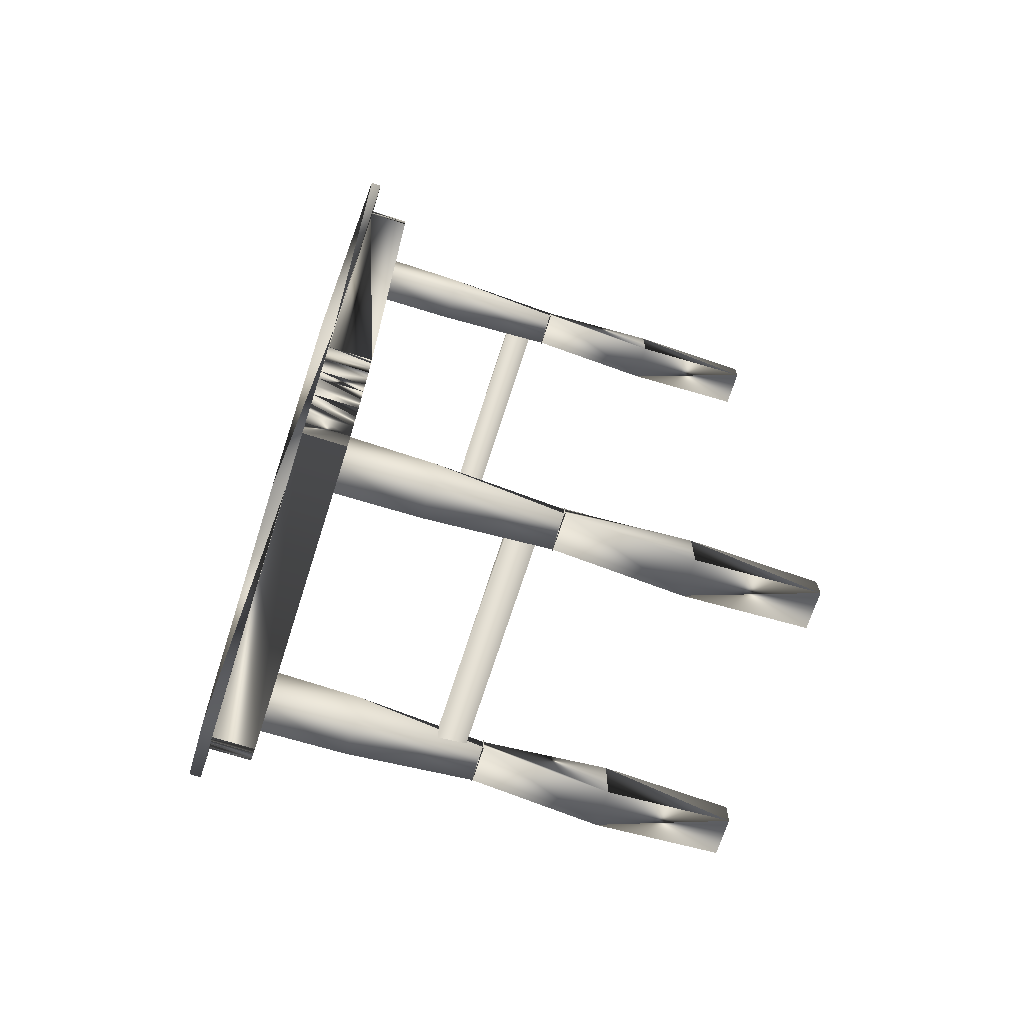
<metadata>
{"format":"obj","ext":"obj","renderer":"f3d","projection":"perspective","resolution":1024,"background":"white","views":[{"elev":-69.9,"azim":-107.7,"up":"+Z"}]}
</metadata>
<code>
o mesh4.002_mesh4-geometry
v 0.09527 0.009604 0.3244
v -0.09036 0.009604 0.3111
v 0.09527 0.009604 0.3111
v -0.09036 0.009604 0.3244
v 0.09527 0.03419 0.3073
v -0.09036 0.03419 0.3282
v -0.09036 0.03419 0.3073
v 0.09527 0.03419 0.3282
v 0.09527 0.009605 -0.3086
v -0.09036 0.009605 -0.322
v 0.09527 0.009605 -0.322
v -0.09036 0.009605 -0.3086
v 0.09527 0.03419 -0.3258
v -0.09036 0.03419 -0.3048
v -0.09036 0.03419 -0.3258
v 0.09527 0.03419 -0.3048
v 0.1276 -0.1147 -0.3366
v 0.1276 -0.2229 -0.3022
v 0.1276 -0.2229 -0.326
v 0.1276 -0.1147 -0.2934
v 0.09527 -0.2229 -0.326
v 0.1276 -0.005847 -0.3102
v 0.09527 -0.1147 -0.2934
v 0.09527 -0.2229 -0.3022
v 0.09527 -0.1147 -0.3366
v 0.1276 -0.005847 -0.3198
v 0.09527 -0.005847 -0.3102
v 0.1276 -0.005276 -0.3066
v 0.09527 -0.005847 -0.3198
v 0.1276 -0.005276 -0.3235
v 0.09527 -0.005276 -0.3066
v 0.09527 -0.005276 -0.3235
v 0.1276 -0.004706 -0.3198
v 0.1276 -0.004706 -0.3102
v 0.09527 -0.004706 -0.3198
v 0.09527 -0.004706 -0.3102
v 0.1276 0.1041 -0.3366
v 0.09527 0.1041 -0.2934
v 0.09527 0.1041 -0.3366
v 0.1276 0.1041 -0.2934
v 0.1276 0.2124 -0.3403
v 0.09527 0.2124 -0.2897
v 0.09527 0.2124 -0.3403
v 0.1276 0.2124 -0.2897
v 0.1276 -0.1147 0.2964
v 0.1276 -0.2229 0.3309
v 0.1276 -0.2229 0.307
v 0.1276 -0.1147 0.3397
v 0.09527 -0.2229 0.307
v 0.1276 -0.005847 0.3228
v 0.09527 -0.1147 0.3397
v 0.09527 -0.2229 0.3309
v 0.09527 -0.1147 0.2964
v 0.1276 -0.005847 0.3133
v 0.09527 -0.005847 0.3228
v 0.1276 -0.005277 0.3265
v 0.09527 -0.005847 0.3133
v 0.1276 -0.005277 0.3096
v 0.09527 -0.005277 0.3265
v 0.09527 -0.005277 0.3096
v 0.1276 -0.004706 0.3133
v 0.1276 -0.004706 0.3228
v 0.09527 -0.004706 0.3133
v 0.09527 -0.004706 0.3228
v 0.1276 0.1041 0.2964
v 0.09527 0.1041 0.3397
v 0.09527 0.1041 0.2964
v 0.1276 0.1041 0.3397
v 0.1276 0.2124 0.2928
v 0.09527 0.2124 0.3434
v 0.09527 0.2124 0.2928
v 0.1276 0.2124 0.3434
v -0.09036 -0.1147 0.2964
v -0.09036 -0.2229 0.3309
v -0.09036 -0.2229 0.307
v -0.09036 -0.1147 0.3397
v -0.1227 -0.2229 0.307
v -0.09036 -0.005847 0.3228
v -0.1227 -0.1147 0.3397
v -0.1227 -0.2229 0.3309
v -0.1227 -0.1147 0.2964
v -0.09036 -0.005847 0.3133
v -0.1227 -0.005847 0.3228
v -0.09036 -0.005277 0.3265
v -0.1227 -0.005847 0.3133
v -0.09036 -0.005277 0.3096
v -0.1227 -0.005277 0.3265
v -0.1227 -0.005277 0.3096
v -0.09036 -0.004706 0.3133
v -0.09036 -0.004706 0.3228
v -0.1227 -0.004706 0.3133
v -0.1227 -0.004706 0.3228
v -0.09036 0.1041 0.2964
v -0.1227 0.1041 0.3397
v -0.1227 0.1041 0.2964
v -0.09036 0.1041 0.3397
v -0.09036 0.2124 0.2928
v -0.1227 0.2124 0.3434
v -0.1227 0.2124 0.2928
v -0.09036 0.2124 0.3434
v -0.09036 -0.1147 -0.3357
v -0.09036 -0.2229 -0.3013
v -0.09036 -0.2229 -0.3251
v -0.09036 -0.1147 -0.2925
v -0.1227 -0.2229 -0.3251
v -0.09036 -0.005847 -0.3093
v -0.1227 -0.1147 -0.2925
v -0.1227 -0.2229 -0.3013
v -0.1227 -0.1147 -0.3357
v -0.09036 -0.005847 -0.3189
v -0.1227 -0.005847 -0.3093
v -0.09036 -0.005276 -0.3056
v -0.1227 -0.005847 -0.3189
v -0.09036 -0.005276 -0.3225
v -0.1227 -0.005276 -0.3056
v -0.1227 -0.005276 -0.3225
v -0.09036 -0.004706 -0.3189
v -0.09036 -0.004706 -0.3093
v -0.1227 -0.004706 -0.3189
v -0.1227 -0.004706 -0.3093
v -0.09036 0.1041 -0.3357
v -0.1227 0.1041 -0.2925
v -0.1227 0.1041 -0.3357
v -0.09036 0.1041 -0.2925
v -0.09036 0.2124 -0.3394
v -0.1227 0.2124 -0.2888
v -0.1227 0.2124 -0.3394
v -0.09036 0.2124 -0.2888
v -0.1034 0.213 0.3969
v -0.2068 0.2229 0.2977
v -0.2068 0.213 0.2977
v -0.1034 0.2229 0.3969
v -0.2068 0.213 -0.2977
v 0.1034 0.213 0.3969
v 0.2068 0.2229 0.2977
v -0.2068 0.2229 -0.2977
v 0.2068 0.213 0.2977
v 0.1034 0.2229 0.3969
v 0.2068 0.2229 -0.2977
v -0.1034 0.2229 -0.3969
v 0.2068 0.213 -0.2977
v 0.1034 0.2229 -0.3969
v -0.1034 0.213 -0.3969
v 0.1034 0.213 -0.3969
v 0.154 0.1769 -0.3389
v 0.1283 0.1769 -0.3394
v 0.1482 0.1769 -0.3456
v 0.1293 0.1769 -0.3385
v -0.1305 0.1769 -0.3394
v 0.1482 0.2142 -0.3456
v 0.1592 0.1769 -0.3317
v 0.1283 0.2142 -0.3394
v -0.1562 0.1769 -0.339
v 0.01631 0.1769 -0.3394
v 0.154 0.2142 -0.3389
v 0.1419 0.2142 -0.352
v 0.1347 0.1769 -0.3331
v 0.1293 0.2142 -0.3385
v 0.01631 0.2142 -0.3394
v -0.1504 0.1769 -0.3457
v -0.1316 0.1769 -0.3384
v -0.0206 0.1769 -0.3394
v 0.1419 0.1769 -0.352
v -0.1504 0.2142 -0.3457
v 0.1592 0.2142 -0.3317
v 0.1396 0.1769 -0.3274
v -0.0206 0.2142 -0.3394
v -0.1562 0.2142 -0.339
v -0.1615 0.1769 -0.3318
v 0.01631 0.1769 -0.09434
v -0.1305 0.2142 -0.3394
v 0.1351 0.1769 -0.3578
v -0.144 0.2142 -0.352
v 0.164 0.1769 -0.3242
v 0.1396 0.2142 -0.3274
v -0.0206 0.2142 -0.0931
v -0.144 0.1769 -0.352
v -0.1615 0.2142 -0.3318
v -0.1369 0.2142 -0.3331
v 0.01631 0.2142 -0.09434
v -0.0206 0.1769 -0.0931
v 0.1351 0.2142 -0.3578
v -0.1373 0.1769 -0.3578
v 0.164 0.2142 -0.3242
v 0.144 0.1769 -0.3214
v 0.144 0.2142 -0.3214
v -0.1419 0.1769 -0.3274
v -0.1663 0.2142 -0.3243
v 0.08892 0.2142 -0.02174
v 0.08892 0.1769 -0.02174
v -0.1373 0.2142 -0.3578
v 0.1681 0.1769 -0.3163
v -0.1419 0.2142 -0.3274
v -0.1663 0.1769 -0.3243
v -0.09228 0.1769 -0.02143
v -0.09228 0.2142 -0.02143
v 0.1681 0.2142 -0.3163
v 0.148 0.1769 -0.315
v 0.148 0.2142 -0.315
v -0.1463 0.1769 -0.3214
v -0.1705 0.2142 -0.3164
v -0.1463 0.2142 -0.3214
v 0.1615 0.2142 -0.02174
v 0.1615 0.1769 0.02179
v 0.1717 0.1769 -0.3081
v -0.1705 0.1769 -0.3164
v 0.1615 0.1769 -0.02174
v -0.1639 0.1769 -0.02143
v 0.1717 0.2142 -0.3081
v 0.1516 0.1769 -0.3083
v 0.1516 0.2142 -0.3083
v 0.1615 0.2142 0.02179
v -0.1504 0.1769 -0.315
v -0.1741 0.2142 -0.3082
v -0.1504 0.2142 -0.315
v 0.1615 0.1769 -0.2643
v 0.1799 0.1769 0.2636
v 0.08892 0.1769 0.02179
v -0.1639 0.2142 -0.02143
v 0.1746 0.1769 -0.2997
v 0.1546 0.1769 -0.3014
v 0.08892 0.2142 0.02179
v 0.1799 0.2142 0.2636
v -0.1741 0.1769 -0.3082
v 0.1615 0.2142 -0.2643
v 0.1615 0.1769 0.2633
v -0.1639 0.1769 0.02179
v -0.1639 0.2142 -0.2643
v -0.1639 0.2142 0.02179
v 0.1746 0.2142 -0.2997
v 0.1546 0.2142 -0.3014
v 0.1615 0.2142 0.2633
v -0.1539 0.1769 -0.3084
v -0.1539 0.2142 -0.3084
v 0.1612 0.1769 -0.2722
v 0.1799 0.1769 -0.2646
v 0.1612 0.1769 0.2713
v -0.1823 0.1769 0.2636
v -0.09228 0.1769 0.02179
v 0.01631 0.2142 0.0944
v -0.1639 0.1769 -0.2643
v -0.1823 0.2142 0.2636
v 0.1769 0.1769 -0.2911
v 0.157 0.1769 -0.2943
v 0.157 0.2142 -0.2943
v -0.09228 0.2142 0.02179
v 0.1799 0.2142 -0.2646
v 0.1612 0.2142 0.2713
v -0.1569 0.1769 -0.3015
v -0.177 0.1769 -0.2998
v -0.1569 0.2142 -0.3015
v 0.1612 0.2142 -0.2722
v 0.1796 0.1769 0.2726
v -0.1639 0.1769 0.2633
v 0.01631 0.1769 0.0944
v -0.1637 0.2142 -0.2722
v -0.1823 0.2142 -0.2646
v -0.1639 0.2142 0.2633
v 0.1769 0.2142 -0.2911
v 0.1796 0.2142 0.2726
v -0.1793 0.2142 -0.2912
v -0.1594 0.2142 -0.2943
v 0.1604 0.1769 -0.2796
v 0.1796 0.1769 -0.2735
v 0.1796 0.2142 -0.2735
v 0.1604 0.1769 0.2788
v 0.1604 0.2142 0.2788
v -0.1823 0.1769 -0.2646
v -0.1637 0.1769 0.2713
v -0.0206 0.1769 0.09347
v 0.01631 0.1769 0.3393
v -0.0206 0.2142 0.09347
v -0.1637 0.1769 -0.2722
v -0.1637 0.2142 0.2713
v 0.1786 0.1769 -0.2824
v 0.159 0.1769 -0.287
v 0.159 0.2142 -0.287
v -0.1594 0.1769 -0.2943
v -0.1793 0.1769 -0.2912
v 0.1604 0.2142 -0.2796
v 0.1786 0.1769 0.2815
v -0.182 0.1769 0.2726
v -0.0206 0.1769 0.3393
v 0.01631 0.2142 0.3393
v -0.0206 0.2142 0.3393
v -0.1628 0.2142 -0.2797
v -0.182 0.1769 -0.2736
v -0.182 0.2142 0.2726
v 0.1786 0.2142 -0.2824
v 0.1786 0.2142 0.2815
v -0.181 0.2142 -0.2824
v -0.1614 0.2142 -0.2871
v -0.1614 0.1769 -0.2871
v 0.159 0.1769 0.2863
v 0.159 0.2142 0.2863
v -0.1628 0.1769 0.2788
v 0.1282 0.2142 0.3393
v 0.1482 0.1769 0.3454
v -0.1628 0.1769 -0.2797
v -0.1628 0.2142 0.2788
v -0.181 0.1769 -0.2824
v 0.1769 0.1769 0.2903
v -0.181 0.1769 0.2816
v -0.181 0.2142 0.2816
v -0.1304 0.1769 0.3393
v -0.1504 0.2142 0.3454
v 0.1282 0.1769 0.3393
v 0.1769 0.2142 0.2903
v 0.157 0.1769 0.2936
v 0.157 0.2142 0.2936
v -0.1614 0.1769 0.2863
v -0.1304 0.2142 0.3393
v 0.1293 0.2142 0.3384
v 0.1482 0.2142 0.3454
v 0.154 0.1769 0.3386
v -0.1504 0.1769 0.3454
v -0.1614 0.2142 0.2863
v 0.1746 0.1769 0.299
v -0.1793 0.1769 0.2904
v -0.1793 0.2142 0.2904
v -0.1315 0.1769 0.3384
v -0.1562 0.2142 0.3386
v 0.1293 0.1769 0.3384
v 0.154 0.2142 0.3386
v 0.1419 0.2142 0.3518
v -0.1562 0.1769 0.3386
v 0.1419 0.1769 0.3518
v 0.1746 0.2142 0.299
v 0.1545 0.1769 0.3008
v 0.1545 0.2142 0.3008
v -0.1594 0.1769 0.2937
v -0.1315 0.2142 0.3384
v 0.1346 0.1769 0.333
v 0.1346 0.2142 0.333
v -0.144 0.2142 0.3518
v 0.1593 0.2142 0.3313
v -0.144 0.1769 0.3518
v -0.1594 0.2142 0.2937
v 0.1717 0.1769 0.3075
v -0.177 0.1769 0.2991
v -0.177 0.2142 0.2991
v -0.1368 0.2142 0.333
v -0.1368 0.1769 0.333
v 0.1351 0.2142 0.3577
v 0.1593 0.1769 0.3313
v 0.1351 0.1769 0.3577
v 0.1717 0.2142 0.3075
v 0.1515 0.1769 0.3078
v 0.1515 0.2142 0.3078
v -0.1569 0.1769 0.3009
v -0.1615 0.2142 0.3314
v 0.1395 0.1769 0.3272
v 0.1395 0.2142 0.3272
v -0.1373 0.2142 0.3577
v 0.164 0.2142 0.3237
v -0.1373 0.1769 0.3577
v -0.1569 0.2142 0.3009
v 0.1681 0.1769 0.3157
v -0.1741 0.1769 0.3076
v -0.1741 0.2142 0.3076
v -0.1418 0.2142 0.3272
v -0.1418 0.1769 0.3272
v -0.1663 0.1769 0.3238
v 0.164 0.1769 0.3237
v 0.1681 0.2142 0.3157
v 0.148 0.1769 0.3146
v 0.148 0.2142 0.3146
v -0.1539 0.1769 0.3078
v -0.1663 0.2142 0.3238
v 0.144 0.1769 0.321
v 0.144 0.2142 0.321
v -0.1539 0.2142 0.3078
v -0.1705 0.1769 0.3158
v -0.1463 0.2142 0.321
v -0.1463 0.1769 0.321
v -0.1503 0.1769 0.3146
v -0.1503 0.2142 0.3146
f 372 368 357
f 182 164 156
f 368 373 376
f 1 6 4
f 351 322 326
f 194 169 188
f 168 171 179
f 8 1 6
f 238 282 269
f 362 343 326
f 15 10 12
f 52 48 51
f 106 104 101
f 69 68 65
f 345 315 336
f 9 14 12
f 108 102 104
f 343 342 361
f 43 39 38
f 16 9 14
f 184 165 174
f 275 235 263
f 328 330 310
f 282 242 238
f 265 280 252
f 19 21 18
f 19 17 21
f 24 18 20
f 21 18 24
f 17 21 25
f 27 20 22
f 72 69 71
f 23 27 20
f 23 21 24
f 25 23 21
f 202 187 193
f 204 190 195
f 28 27 22
f 203 225 247
f 303 319 304
f 30 26 28
f 31 28 27
f 32 26 29
f 30 32 26
f 171 179 161
f 362 326 375
f 31 27 29
f 291 286 292
f 32 30 35
f 30 35 33
f 250 224 214
f 281 302 294
f 177 160 164
f 5 1 8
f 210 192 198
f 17 26 22
f 254 269 258
f 38 36 35
f 118 112 114
f 34 28 30
f 223 247 217
f 170 162 154
f 100 97 99
f 309 330 329
f 314 297 313
f 45 48 47
f 363 369 373
f 128 126 122
f 172 163 147
f 355 371 336
f 113 107 111
f 240 218 255
f 57 45 53
f 73 76 75
f 62 58 61
f 174 192 198
f 322 351 361
f 371 353 336
f 236 264 235
f 91 88 85
f 37 41 40
f 47 49 46
f 47 45 49
f 26 28 22
f 49 46 52
f 45 49 53
f 262 261 214
f 55 48 50
f 176 159 180
f 51 55 48
f 51 49 52
f 53 51 49
f 268 241 208
f 248 237 266
f 56 55 50
f 72 70 66
f 306 322 342
f 58 54 56
f 59 56 55
f 306 332 312
f 60 54 57
f 58 60 54
f 151 157 166
f 118 122 124
f 59 55 57
f 213 200 194
f 60 58 63
f 58 63 61
f 238 268 208
f 127 123 122
f 214 234 251
f 233 215 213
f 339 348 329
f 64 63 57
f 99 93 95
f 66 64 63
f 232 204 226
f 100 98 94
f 318 329 339
f 192 184 174
f 128 127 126
f 64 59 56
f 90 93 96
f 235 252 280
f 76 74 75
f 39 37 33
f 175 158 165
f 97 100 96
f 285 284 306
f 90 84 86
f 33 37 34
f 7 3 2
f 44 38 40
f 82 84 78
f 163 156 150
f 257 291 256
f 75 77 74
f 75 73 77
f 352 370 345
f 62 66 68
f 77 74 80
f 73 77 81
f 152 150 164
f 83 76 78
f 79 83 76
f 79 77 80
f 81 79 77
f 274 296 300
f 95 93 89
f 84 83 78
f 350 368 357
f 291 301 287
f 86 82 84
f 87 84 83
f 88 82 85
f 86 88 82
f 350 331 340
f 7 4 6
f 87 83 85
f 331 319 311
f 88 86 91
f 86 91 89
f 181 176 167
f 282 303 269
f 85 82 73
f 15 12 14
f 281 266 294
f 113 110 101
f 177 191 173
f 94 92 91
f 117 121 118
f 195 208 204
f 99 97 93
f 236 235 216
f 333 323 334
f 319 320 304
f 371 353 370
f 215 201 234
f 147 146 145
f 36 31 28
f 62 56 58
f 246 227 239
f 243 275 276
f 176 180 189
f 101 104 103
f 172 163 156
f 347 358 365
f 358 348 366
f 38 42 43
f 304 320 317
f 103 105 102
f 103 101 105
f 301 291 261
f 101 110 106
f 105 102 108
f 101 105 109
f 243 276 244
f 111 104 106
f 212 203 189
f 107 111 104
f 107 105 108
f 109 107 105
f 164 168 171
f 112 111 106
f 4 3 1
f 114 110 112
f 115 112 111
f 127 125 121
f 116 110 113
f 114 116 110
f 72 71 70
f 187 194 169
f 115 111 113
f 217 237 226
f 116 114 119
f 114 119 117
f 157 166 175
f 229 196 219
f 92 87 84
f 223 248 232
f 50 45 54
f 164 173 177
f 70 71 67
f 122 120 119
f 358 364 365
f 118 114 117
f 122 126 127
f 57 59 64
f 254 258 229
f 318 309 294
f 16 15 14
f 123 119 122
f 255 270 283
f 310 295 308
f 293 250 279
f 318 309 329
f 180 170 154
f 29 17 25
f 16 13 15
f 246 229 227
f 147 149 146
f 89 93 90
f 78 76 73
f 93 97 96
f 337 321 305
f 346 337 305
f 12 10 11
f 149 153 160
f 63 60 57
f 120 112 118
f 348 349 330
f 219 228 242
f 64 56 62
f 293 278 250
f 146 145 148
f 39 33 35
f 280 263 235
f 151 145 148
f 146 152 148
f 27 29 25
f 149 146 154
f 155 150 145
f 128 125 127
f 212 189 196
f 148 151 157
f 152 148 158
f 57 54 45
f 95 91 94
f 335 354 356
f 349 347 365
f 149 154 162
f 312 283 305
f 189 196 176
f 150 164 156
f 50 48 45
f 277 289 259
f 62 64 66
f 284 297 306
f 158 152 155
f 159 167 152
f 181 167 162
f 171 161 149
f 170 181 162
f 161 149 153
f 151 166 174
f 165 145 155
f 113 109 107
f 44 41 43
f 128 122 124
f 208 227 238
f 245 259 277
f 155 158 165
f 232 226 237
f 123 121 117
f 210 211 198
f 289 264 275
f 330 349 347
f 152 171 167
f 176 159 167
f 298 327 314
f 234 233 215
f 5 3 1
f 164 171 152
f 291 287 257
f 8 5 7
f 178 153 169
f 159 152 146
f 48 46 47
f 120 119 113
f 354 344 346
f 331 319 340
f 201 194 188
f 240 222 218
f 152 155 150
f 215 202 188
f 292 262 261
f 337 316 335
f 92 91 85
f 260 281 290
f 177 183 149
f 334 353 352
f 269 254 238
f 168 179 193
f 293 292 262
f 29 31 36
f 186 184 175
f 280 276 263
f 189 170 180
f 190 170 181
f 324 298 314
f 63 66 67
f 191 182 173
f 275 264 235
f 158 157 148
f 208 219 228
f 123 117 119
f 159 146 154
f 43 37 39
f 343 361 362
f 67 61 63
f 308 302 281
f 273 241 256
f 193 178 188
f 190 189 170
f 181 190 195
f 118 121 124
f 83 85 81
f 168 153 160
f 55 53 51
f 186 199 185
f 313 297 307
f 259 243 220
f 108 104 107
f 160 168 164
f 202 188 193
f 121 125 124
f 191 172 183
f 34 36 38
f 210 205 192
f 223 232 212
f 199 185 198
f 199 186 197
f 374 377 369
f 44 43 42
f 200 187 194
f 201 194 206
f 277 280 289
f 282 303 304
f 372 360 369
f 175 165 184
f 197 205 192
f 208 196 195
f 209 197 205
f 125 128 124
f 199 211 198
f 197 199 209
f 204 207 217
f 99 95 94
f 201 214 206
f 291 286 256
f 72 66 68
f 203 216 207
f 83 81 79
f 218 208 204
f 219 208 196
f 209 220 205
f 210 205 221
f 197 192 184
f 211 199 209
f 298 327 346
f 360 359 373
f 206 213 224
f 214 206 224
f 166 185 175
f 80 74 76
f 225 203 216
f 207 217 216
f 218 208 227
f 172 149 183
f 330 347 328
f 95 89 91
f 230 209 220
f 220 205 221
f 356 337 335
f 22 20 17
f 209 211 231
f 188 201 215
f 267 248 266
f 354 346 356
f 233 213 224
f 85 87 92
f 161 153 169
f 250 214 261
f 225 235 216
f 216 236 217
f 261 279 250
f 345 315 352
f 208 228 241
f 239 218 227
f 61 65 62
f 203 190 207
f 181 196 195
f 230 231 209
f 375 361 362
f 221 220 244
f 365 371 355
f 246 229 222
f 212 232 204
f 316 335 306
f 273 268 241
f 224 233 249
f 282 288 242
f 55 57 53
f 202 200 213
f 252 225 235
f 222 196 212
f 185 174 198
f 253 217 237
f 80 76 79
f 120 115 112
f 206 213 194
f 218 239 255
f 12 11 9
f 166 174 185
f 222 246 240
f 241 256 228
f 13 11 9
f 90 92 94
f 230 231 245
f 243 220 244
f 245 221 244
f 104 102 103
f 299 287 301
f 342 332 306
f 223 248 260
f 202 200 187
f 250 249 224
f 377 372 369
f 299 273 287
f 251 234 249
f 210 231 211
f 201 214 234
f 100 94 96
f 340 360 359
f 237 253 266
f 348 330 329
f 229 254 227
f 187 169 161
f 239 255 270
f 240 271 255
f 272 246 240
f 179 187 193
f 268 242 257
f 314 313 324
f 247 236 217
f 227 254 238
f 7 5 3
f 267 248 260
f 245 277 244
f 315 324 336
f 315 333 323
f 17 20 19
f 250 249 278
f 351 361 374
f 340 341 360
f 262 251 278
f 251 278 249
f 289 265 264
f 160 177 149
f 265 236 264
f 39 35 38
f 168 178 153
f 369 351 374
f 238 268 242
f 315 333 352
f 266 294 295
f 285 240 284
f 295 290 308
f 284 240 271
f 231 245 221
f 240 272 285
f 332 305 321
f 256 228 257
f 268 287 257
f 214 251 262
f 269 258 274
f 369 360 373
f 4 2 3
f 277 244 276
f 275 243 289
f 258 229 242
f 245 230 259
f 326 363 375
f 73 82 78
f 262 293 278
f 185 186 175
f 212 222 218
f 13 9 16
f 66 70 67
f 293 299 292
f 339 347 328
f 92 84 90
f 312 285 306
f 247 265 252
f 285 270 283
f 272 285 270
f 361 342 322
f 360 357 372
f 271 298 283
f 181 176 196
f 260 253 281
f 169 178 188
f 212 203 223
f 267 260 290
f 90 86 89
f 332 312 305
f 263 275 276
f 277 280 276
f 265 280 289
f 290 267 295
f 318 339 328
f 229 219 242
f 274 269 296
f 15 13 11
f 372 376 368
f 307 284 297
f 191 182 172
f 358 364 370
f 288 304 282
f 127 121 123
f 41 44 40
f 375 374 361
f 271 298 307
f 305 298 283
f 299 292 286
f 167 171 149
f 301 261 279
f 34 30 33
f 234 249 233
f 158 175 157
f 8 7 6
f 145 147 150
f 279 293 301
f 7 2 4
f 71 69 65
f 182 173 164
f 204 207 190
f 295 310 294
f 337 316 321
f 179 161 187
f 231 221 210
f 261 291 292
f 334 324 336
f 212 218 204
f 297 306 314
f 307 315 298
f 317 300 304
f 52 46 48
f 300 311 296
f 54 56 50
f 299 293 301
f 239 246 272
f 310 294 309
f 242 274 258
f 308 328 310
f 20 18 19
f 354 335 325
f 288 274 300
f 325 306 314
f 203 247 223
f 324 298 315
f 366 367 348
f 286 299 273
f 317 300 311
f 255 283 271
f 273 256 286
f 239 272 270
f 226 204 217
f 147 163 150
f 177 183 191
f 203 189 190
f 339 358 348
f 147 149 172
f 100 99 98
f 180 154 159
f 27 25 23
f 325 306 335
f 243 259 289
f 364 355 365
f 215 202 213
f 313 307 323
f 367 349 365
f 36 35 29
f 312 285 283
f 320 338 317
f 317 331 311
f 334 313 324
f 288 242 274
f 165 151 145
f 94 98 99
f 320 341 319
f 332 342 321
f 321 343 326
f 316 326 321
f 308 281 290
f 43 41 37
f 351 326 363
f 344 327 325
f 363 369 351
f 366 371 370
f 309 310 330
f 165 151 174
f 341 320 338
f 338 317 331
f 36 28 34
f 315 323 307
f 303 296 311
f 15 11 10
f 85 73 81
f 341 319 340
f 342 321 343
f 303 296 269
f 252 225 247
f 334 353 336
f 29 26 17
f 346 344 327
f 217 253 260
f 266 295 267
f 356 346 337
f 354 325 344
f 338 341 357
f 338 350 331
f 302 318 294
f 222 229 196
f 237 248 232
f 67 65 61
f 340 359 350
f 353 352 370
f 113 101 109
f 260 223 217
f 71 65 67
f 167 149 162
f 307 271 284
f 305 298 346
f 300 288 304
f 355 345 364
f 322 326 316
f 273 287 268
f 316 306 322
f 44 42 38
f 347 358 339
f 34 38 40
f 349 367 348
f 359 350 368
f 328 308 302
f 366 371 367
f 323 313 334
f 364 345 370
f 186 197 184
f 90 94 96
f 34 37 40
f 72 68 69
f 360 341 357
f 328 302 318
f 247 265 236
f 327 325 314
f 281 253 266
f 368 359 373
f 172 156 182
f 35 32 29
f 110 112 106
f 228 242 257
f 319 303 311
f 24 20 23
f 350 357 338
f 119 116 113
f 334 352 333
f 118 120 122
f 193 178 168
f 363 375 373
f 358 366 370
f 113 115 120
f 365 371 367
f 68 62 65
f 373 376 375
f 374 377 375
f 355 345 336
f 377 372 376
f 377 375 376
f 259 220 230
f 132 130 131
f 130 136 139
f 139 135 130
f 131 133 141
f 141 144 142
f 136 142 139
f 131 133 130
f 129 134 131
f 134 132 129
f 135 130 132
f 133 130 136
f 138 134 132
f 138 132 135
f 140 133 136
f 137 138 134
f 135 139 137
f 135 137 138
f 143 140 133
f 136 142 140
f 133 141 143
f 139 137 141
f 140 143 142
f 141 143 144
f 143 142 144
f 141 137 131
f 132 131 129
f 137 134 131
f 141 142 139

</code>
